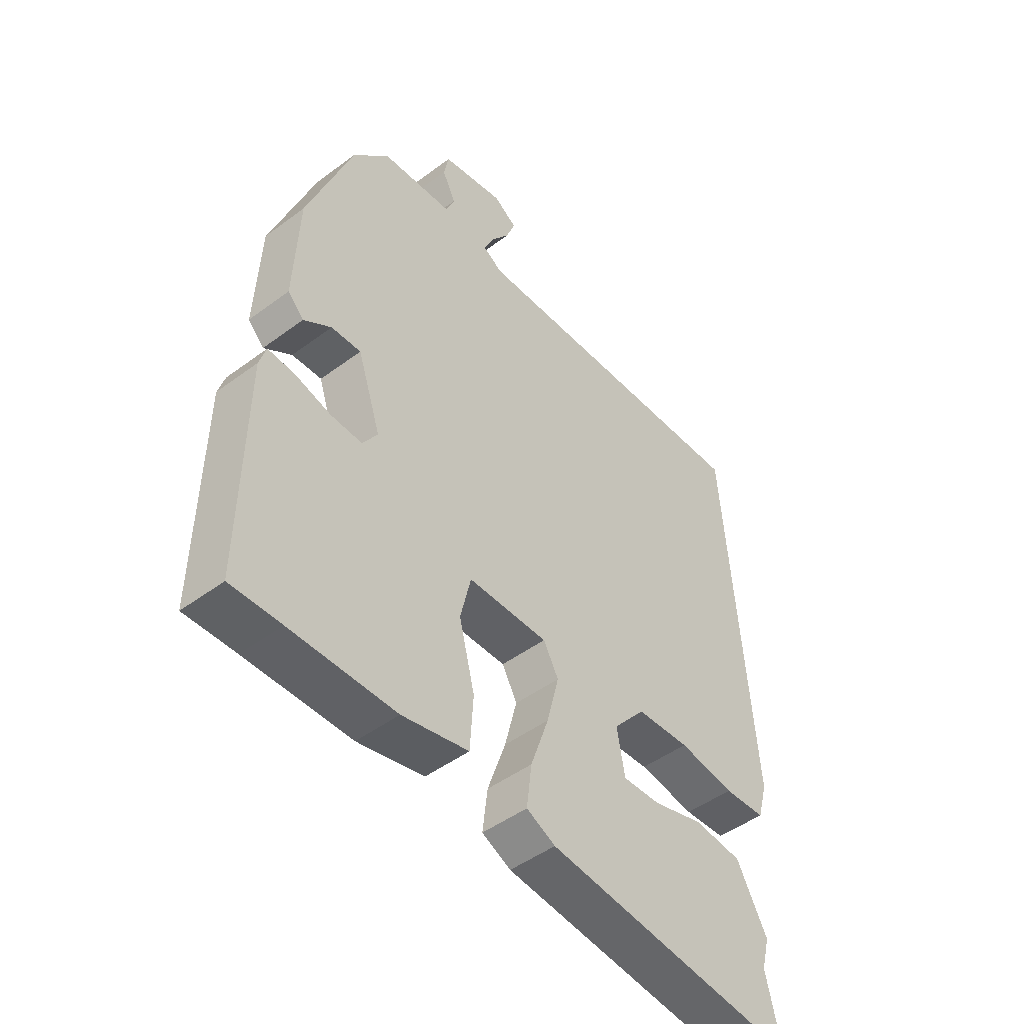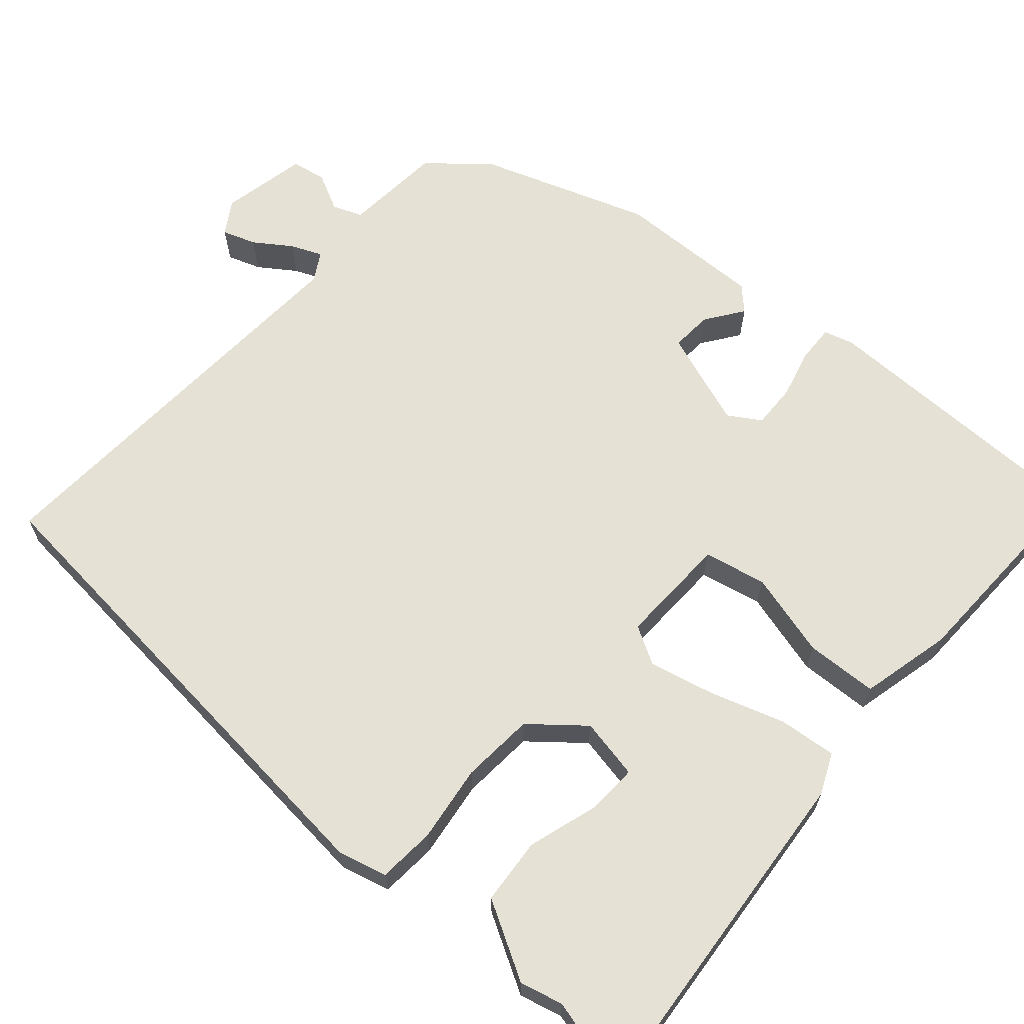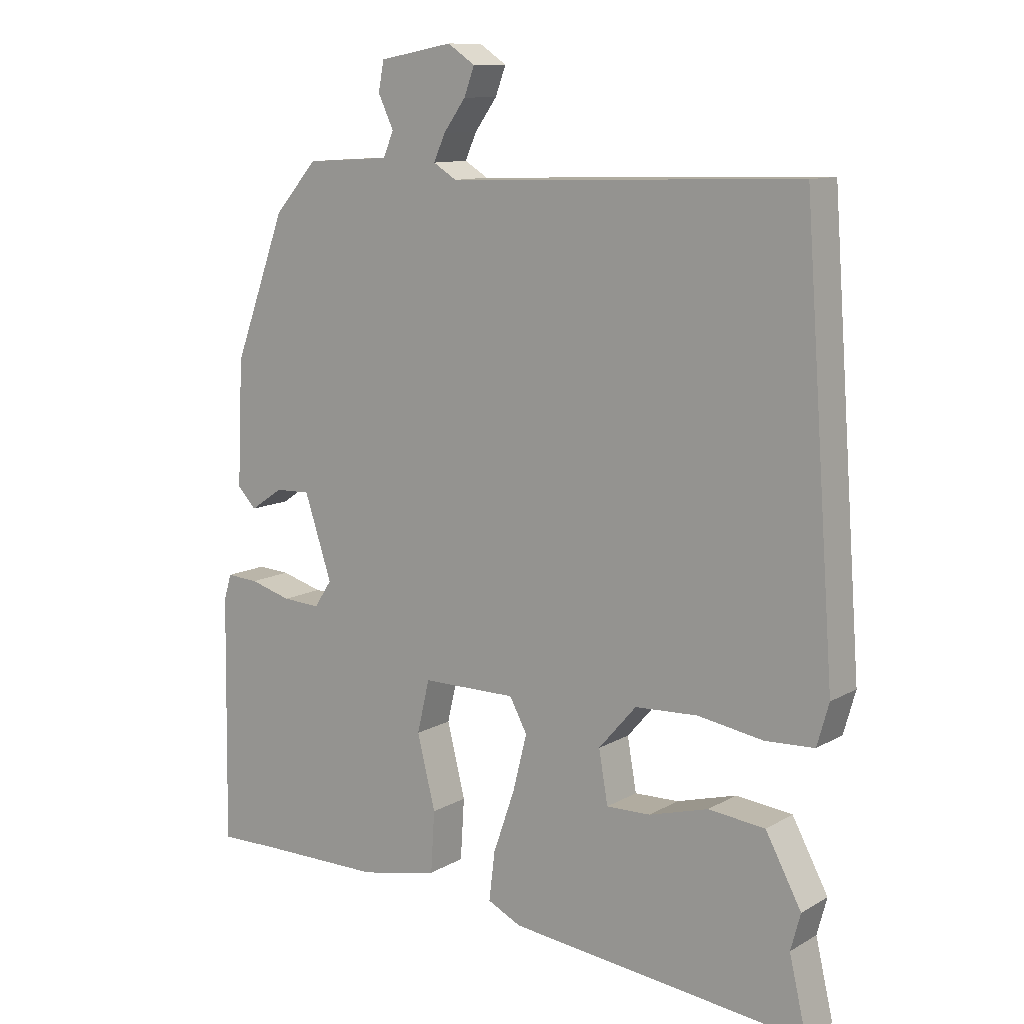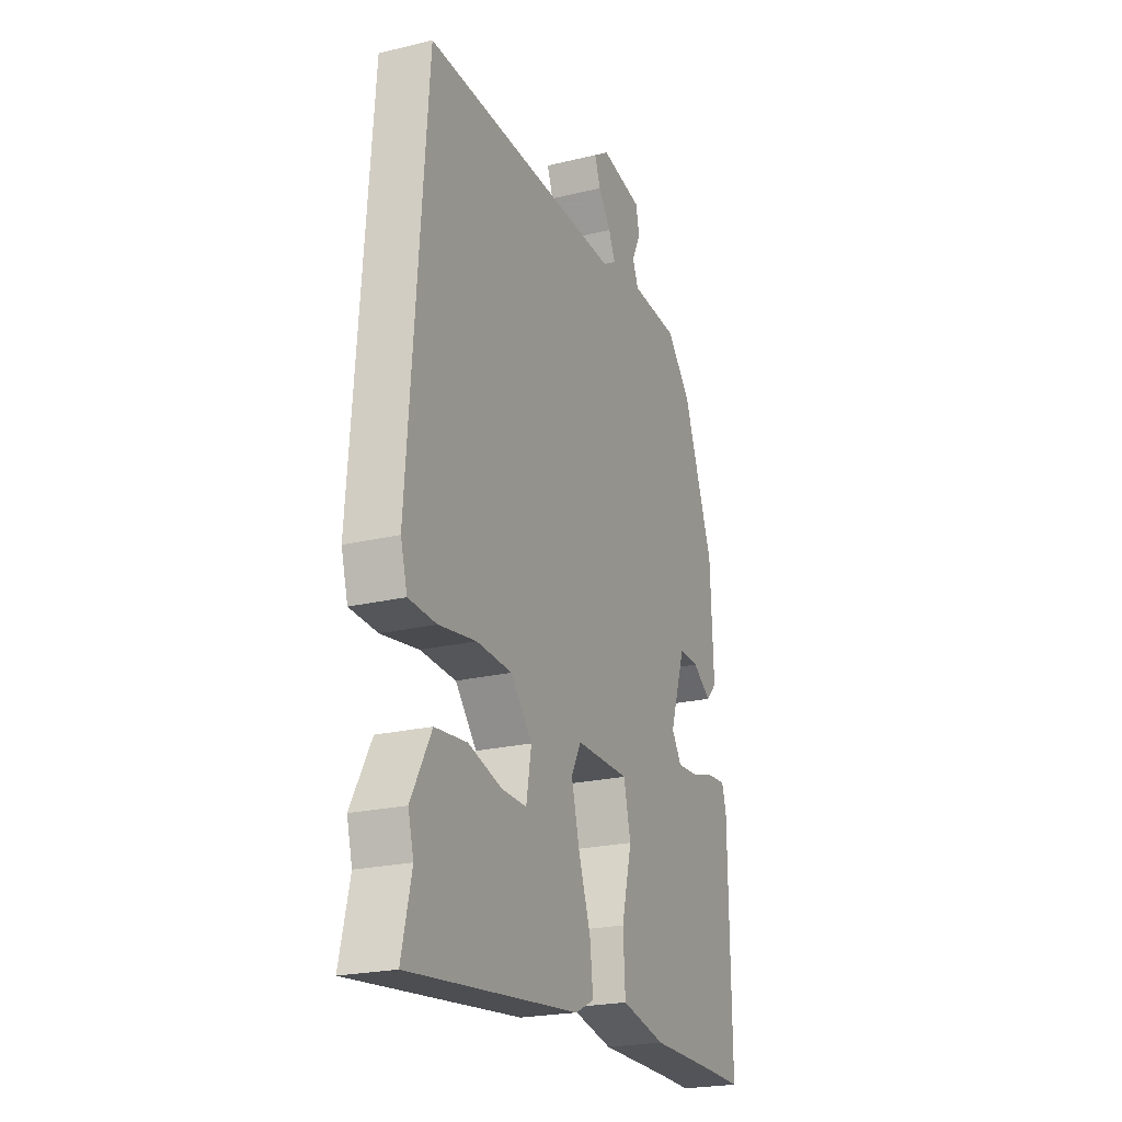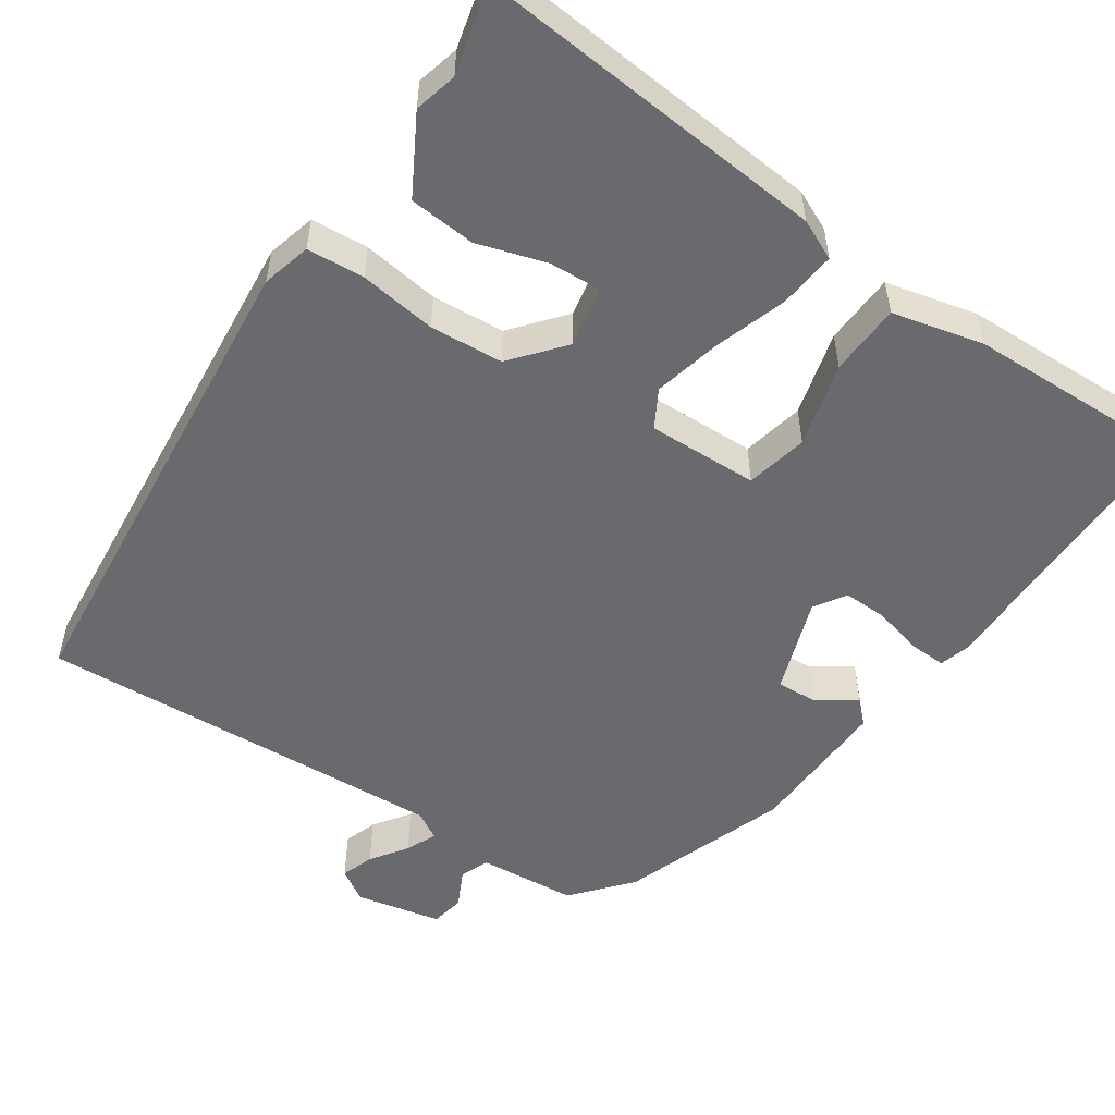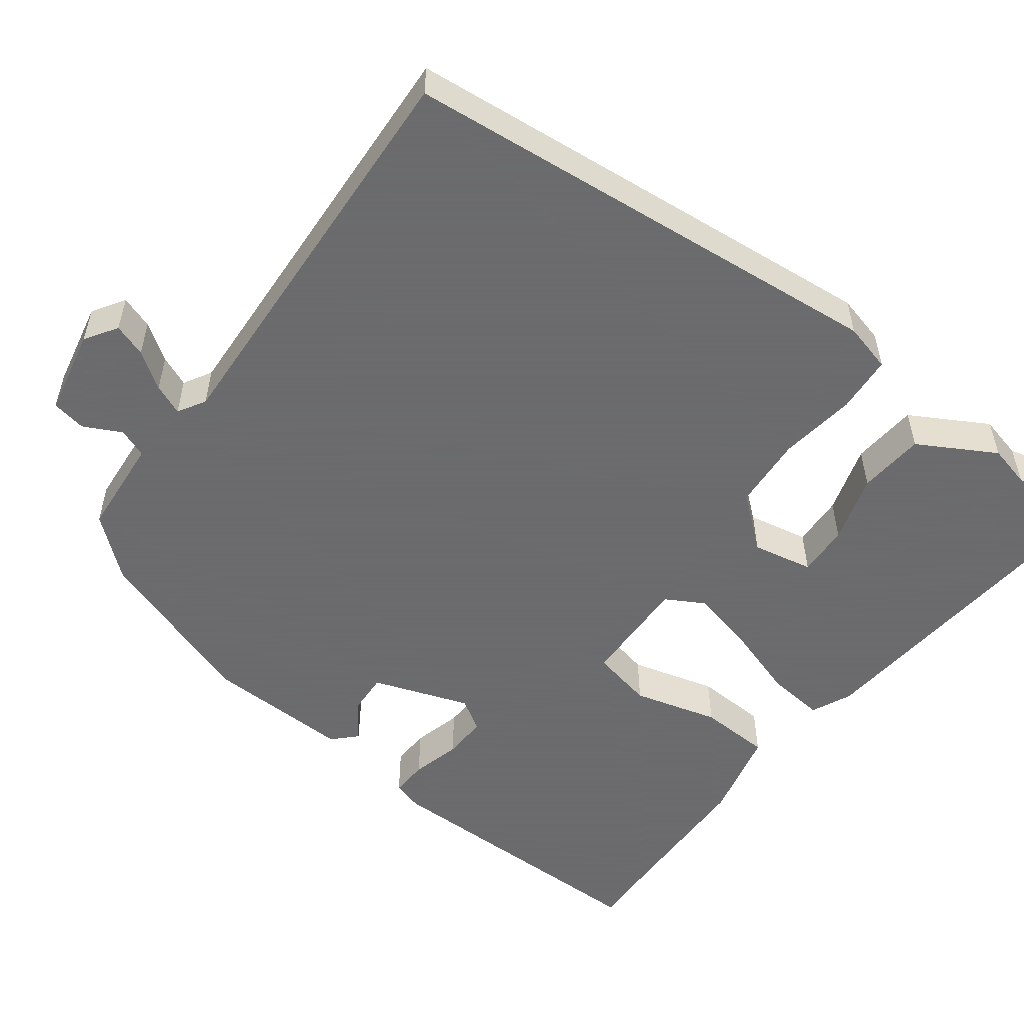
<metadata>
{"format":"obj","ext":"obj","renderer":"f3d","projection":"perspective","resolution":1024,"background":"white","views":[{"elev":-47.5,"azim":-49.9,"up":"+Z"},{"elev":65.1,"azim":132.5,"up":"+Y"},{"elev":11.3,"azim":36.4,"up":"+Z"},{"elev":-22.5,"azim":112.7,"up":"+Z"},{"elev":-53.1,"azim":147.0,"up":"+Y"},{"elev":-53.5,"azim":54.2,"up":"+Y"}]}
</metadata>
<code>
v -0.413 0.07 -0.498
v -0.504 0.07 -0.5
v -0.498 0.07 -0.121
v -0.486 0.07 -0.082
v -0.437 0.07 -0.085
v -0.373 0.07 -0.103
v -0.315 0.07 -0.106
v -0.288 0.07 -0.065
v -0.33 0.07 0.062
v -0.384 0.07 0.06
v -0.434 0.07 0.026
v -0.463 0.07 0.056
v -0.454 0.07 0.247
v -0.373 0.07 0.465
v -0.307 0.07 0.54
v -0.177 0.07 0.548
v -0.161 0.07 0.586
v -0.185 0.07 0.636
v -0.176 0.07 0.681
v -0.063 0.07 0.702
v -0.021 0.07 0.674
v -0.037 0.07 0.631
v -0.071 0.07 0.584
v -0.089 0.07 0.544
v -0.053 0.07 0.522
v 0.488 0.07 0.54
v 0.536 0.07 -0.106
v 0.518 0.07 -0.17
v 0.443 0.07 -0.174
v 0.342 0.07 -0.158
v 0.246 0.07 -0.163
v 0.188 0.07 -0.23
v 0.202 0.07 -0.31
v 0.27 0.07 -0.308
v 0.361 0.07 -0.282
v 0.448 0.07 -0.291
v 0.503 0.07 -0.393
v 0.488 0.07 -0.449
v 0.515 0.07 -0.565
v 0.054 0.07 -0.515
v 0.002 0.07 -0.49
v 0.011 0.07 -0.415
v 0.044 0.07 -0.32
v 0.066 0.07 -0.233
v 0.039 0.07 -0.183
v -0.106 0.07 -0.184
v -0.125 0.07 -0.265
v -0.097 0.07 -0.377
v -0.103 0.07 -0.471
v -0.223 0.07 -0.497
v -0.413 0 -0.498
v -0.504 0 -0.5
v -0.498 0 -0.121
v -0.486 0 -0.082
v -0.437 0 -0.085
v -0.373 0 -0.103
v -0.315 0 -0.106
v -0.288 0 -0.065
v -0.33 0 0.062
v -0.384 0 0.06
v -0.434 0 0.026
v -0.463 0 0.056
v -0.454 0 0.247
v -0.373 0 0.465
v -0.307 0 0.54
v -0.177 0 0.548
v -0.161 0 0.586
v -0.185 0 0.636
v -0.176 0 0.681
v -0.063 0 0.702
v -0.021 0 0.674
v -0.037 0 0.631
v -0.071 0 0.584
v -0.089 0 0.544
v -0.053 0 0.522
v 0.488 0 0.54
v 0.536 0 -0.106
v 0.518 0 -0.17
v 0.443 0 -0.174
v 0.342 0 -0.158
v 0.246 0 -0.163
v 0.188 0 -0.23
v 0.202 0 -0.31
v 0.27 0 -0.308
v 0.361 0 -0.282
v 0.448 0 -0.291
v 0.503 0 -0.393
v 0.488 0 -0.449
v 0.515 0 -0.565
v 0.054 0 -0.515
v 0.002 0 -0.49
v 0.011 0 -0.415
v 0.044 0 -0.32
v 0.066 0 -0.233
v 0.039 0 -0.183
v -0.106 0 -0.184
v -0.125 0 -0.265
v -0.097 0 -0.377
v -0.103 0 -0.471
v -0.223 0 -0.497
f 47 48 49 50
f 46 47 50 1
f 40 41 42 43
f 38 39 40 43
f 34 35 36 37
f 33 34 37 38
f 27 28 29 30
f 25 26 27 30
f 24 25 30 31
f 20 21 22 23
f 20 23 24
f 17 18 19 20
f 16 17 20 24
f 10 11 12 13
f 9 10 13 14
f 8 9 14 15
f 3 4 5 6
f 3 6 7
f 46 1 2 3
f 45 46 3 7
f 33 38 43
f 32 33 43 44
f 31 32 44 45
f 8 15 16 24
f 8 24 31 45
f 7 8 45
f 100 99 98 97
f 51 100 97 96
f 93 92 91 90
f 93 90 89 88
f 87 86 85 84
f 88 87 84 83
f 80 79 78 77
f 80 77 76 75
f 81 80 75 74
f 73 72 71 70
f 74 73 70
f 70 69 68 67
f 74 70 67 66
f 63 62 61 60
f 64 63 60 59
f 65 64 59 58
f 56 55 54 53
f 57 56 53
f 53 52 51 96
f 57 53 96 95
f 93 88 83
f 94 93 83 82
f 95 94 82 81
f 74 66 65 58
f 95 81 74 58
f 95 58 57
f 1 51 52 2
f 2 52 53 3
f 3 53 54 4
f 4 54 55 5
f 5 55 56 6
f 6 56 57 7
f 7 57 58 8
f 8 58 59 9
f 9 59 60 10
f 10 60 61 11
f 11 61 62 12
f 12 62 63 13
f 13 63 64 14
f 14 64 65 15
f 15 65 66 16
f 16 66 67 17
f 17 67 68 18
f 18 68 69 19
f 19 69 70 20
f 20 70 71 21
f 21 71 72 22
f 22 72 73 23
f 23 73 74 24
f 24 74 75 25
f 25 75 76 26
f 26 76 77 27
f 27 77 78 28
f 28 78 79 29
f 29 79 80 30
f 30 80 81 31
f 31 81 82 32
f 32 82 83 33
f 33 83 84 34
f 34 84 85 35
f 35 85 86 36
f 36 86 87 37
f 37 87 88 38
f 38 88 89 39
f 39 89 90 40
f 40 90 91 41
f 41 91 92 42
f 42 92 93 43
f 43 93 94 44
f 44 94 95 45
f 45 95 96 46
f 46 96 97 47
f 47 97 98 48
f 48 98 99 49
f 49 99 100 50
f 50 100 51 1

</code>
